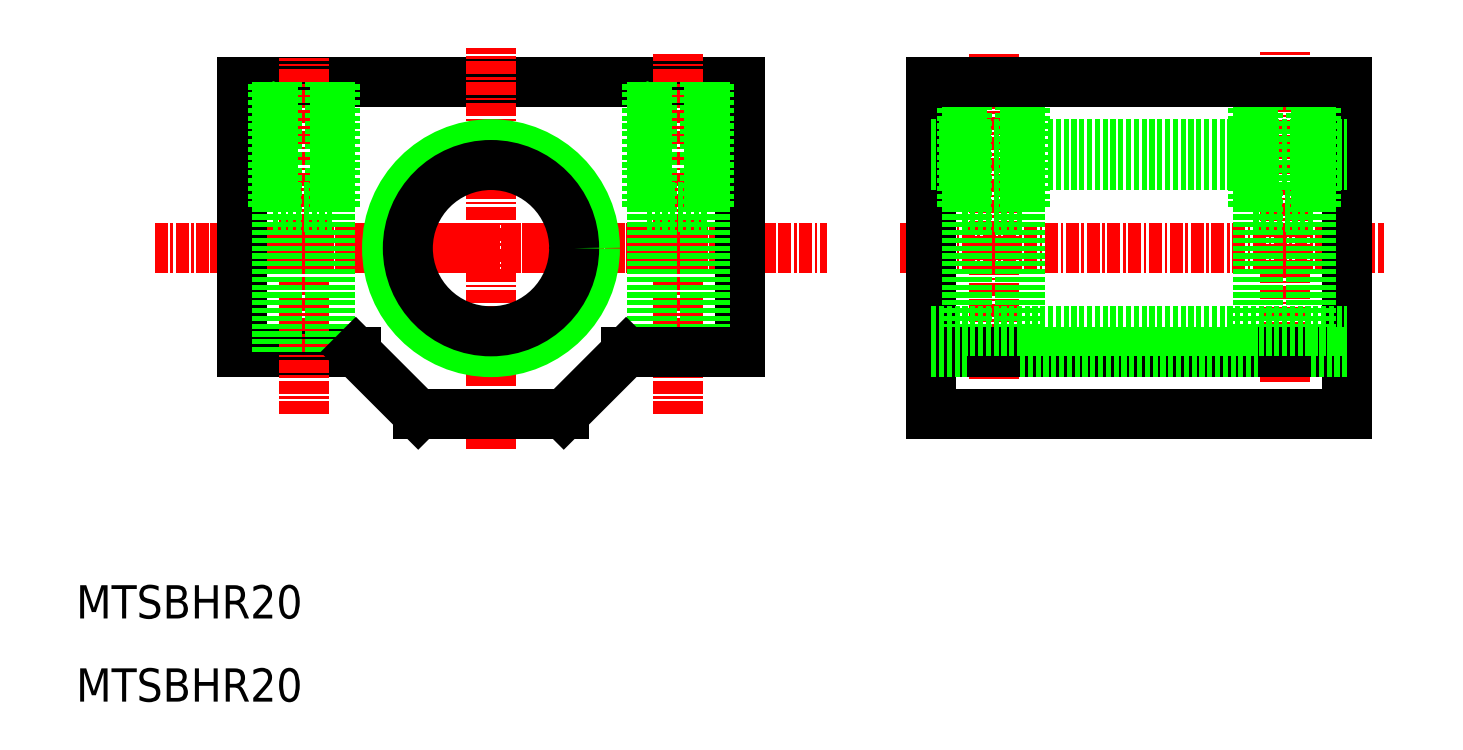
<metadata>
{"format":"dxf","ext":"dxf","renderer":"ezdxf+matplotlib","layout":"modelspace","background":"white","min_lineweight":24,"dpi":150}
</metadata>
<code>
0
SECTION
2
ENTITIES
0
TEXT
8
0
10
157.5
20
170.9
30
0
40
3.2
1
MTSBHR20
0
LINE
8
CENTER
10
165.1
20
206.5
30
0
11
229.8
21
206.5
31
0
0
LINE
8
CENTER
10
236.7
20
206.5
30
0
11
283.3
21
206.5
31
0
0
LINE
8
CENTER
10
170.4
20
206.5
30
0
11
224.8
21
206.5
31
0
0
LINE
8
0
10
173.4
20
222.5
30
0
11
221.4
21
222.5
31
0
0
LINE
8
0
10
173.4
20
196.5
30
0
11
184.4
21
196.5
31
0
0
LINE
8
CENTER
10
179.4
20
190.5
30
0
11
179.4
21
224.8
31
0
0
LINE
8
0
10
182.4
20
210.5
30
0
11
182.4
21
222.5
31
0
0
LINE
8
0
10
182
20
196.5
30
0
11
182
21
222.5
31
0
0
LINE
8
0
10
173.4
20
196.5
30
0
11
173.4
21
222.5
31
0
0
LINE
8
0
10
176.4
20
210.5
30
0
11
176.4
21
222.5
31
0
0
LINE
8
0
10
176.9
20
196.5
30
0
11
176.9
21
222.5
31
0
0
LINE
8
0
10
176.4
20
210.5
30
0
11
182.4
21
210.5
31
0
0
LINE
8
CENTER
10
197.4
20
187.2
30
0
11
197.4
21
225.8
31
0
0
LINE
8
CENTER
10
215.4
20
190.5
30
0
11
215.4
21
225.2
31
0
0
LINE
8
0
10
221.4
20
196.5
30
0
11
221.4
21
222.5
31
0
0
LINE
8
0
10
212.4
20
210.5
30
0
11
212.4
21
222.5
31
0
0
LINE
8
0
10
212.9
20
196.5
30
0
11
212.9
21
222.5
31
0
0
LINE
8
0
10
218.4
20
210.5
30
0
11
218.4
21
222.5
31
0
0
LINE
8
0
10
218
20
196.5
30
0
11
218
21
222.5
31
0
0
LINE
8
0
10
210.4
20
196.5
30
0
11
204.4
21
190.5
31
0
0
LINE
8
0
10
190.4
20
190.5
30
0
11
204.4
21
190.5
31
0
0
LINE
8
0
10
184.4
20
196.5
30
0
11
190.4
21
190.5
31
0
0
LINE
8
0
10
210.4
20
196.5
30
0
11
221.4
21
196.5
31
0
0
LINE
8
0
10
212.4
20
210.5
30
0
11
218.4
21
210.5
31
0
0
LINE
8
0
10
279.8
20
190.5
30
0
11
279.8
21
222.5
31
0
0
LINE
8
CENTER
10
273.8
20
193.6
30
0
11
273.8
21
225.4
31
0
0
LINE
8
0
10
271.2
20
196.5
30
0
11
271.2
21
222.5
31
0
0
LINE
8
0
10
276.8
20
210.5
30
0
11
276.8
21
222.5
31
0
0
LINE
8
0
10
276.3
20
196.5
30
0
11
276.3
21
222.5
31
0
0
LINE
8
0
10
239.8
20
190.5
30
0
11
239.8
21
222.5
31
0
0
LINE
8
CENTER
10
245.8
20
193.9
30
0
11
245.8
21
225.4
31
0
0
LINE
8
0
10
242.8
20
210.5
30
0
11
242.8
21
222.5
31
0
0
LINE
8
0
10
243.2
20
196.5
30
0
11
243.2
21
222.5
31
0
0
LINE
8
0
10
248.8
20
210.5
30
0
11
248.8
21
222.5
31
0
0
LINE
8
0
10
248.3
20
196.5
30
0
11
248.3
21
222.5
31
0
0
LINE
8
0
10
270.8
20
210.5
30
0
11
270.8
21
222.5
31
0
0
LINE
8
0
10
239.8
20
190.5
30
0
11
279.8
21
190.5
31
0
0
LINE
8
0
10
239.8
20
196.5
30
0
11
279.8
21
196.5
31
0
0
LINE
8
0
10
248.3
20
196.5
30
0
11
271.2
21
196.5
31
0
0
LINE
8
0
10
239.8
20
196.5
30
0
11
243.2
21
196.5
31
0
0
LINE
8
0
10
242.8
20
210.5
30
0
11
248.8
21
210.5
31
0
0
LINE
8
0
10
239.8
20
198.5
30
0
11
279.8
21
198.5
31
0
0
LINE
8
0
10
276.3
20
196.5
30
0
11
279.8
21
196.5
31
0
0
LINE
8
0
10
270.8
20
210.5
30
0
11
276.8
21
210.5
31
0
0
LINE
8
0
10
239.8
20
214.5
30
0
11
279.8
21
214.5
31
0
0
LINE
8
0
10
239.8
20
216.5
30
0
11
279.8
21
216.5
31
0
0
LINE
8
0
10
239.8
20
222.5
30
0
11
279.8
21
222.5
31
0
0
CIRCLE
8
0
10
197.4
20
206.5
30
0
40
10
0
CIRCLE
8
0
10
197.4
20
206.5
30
0
40
8
0
TEXT
8
0
10
157.5
20
162.9
30
0
40
3.2
1
MTSBHR20
0
ENDSEC
0
EOF

</code>
